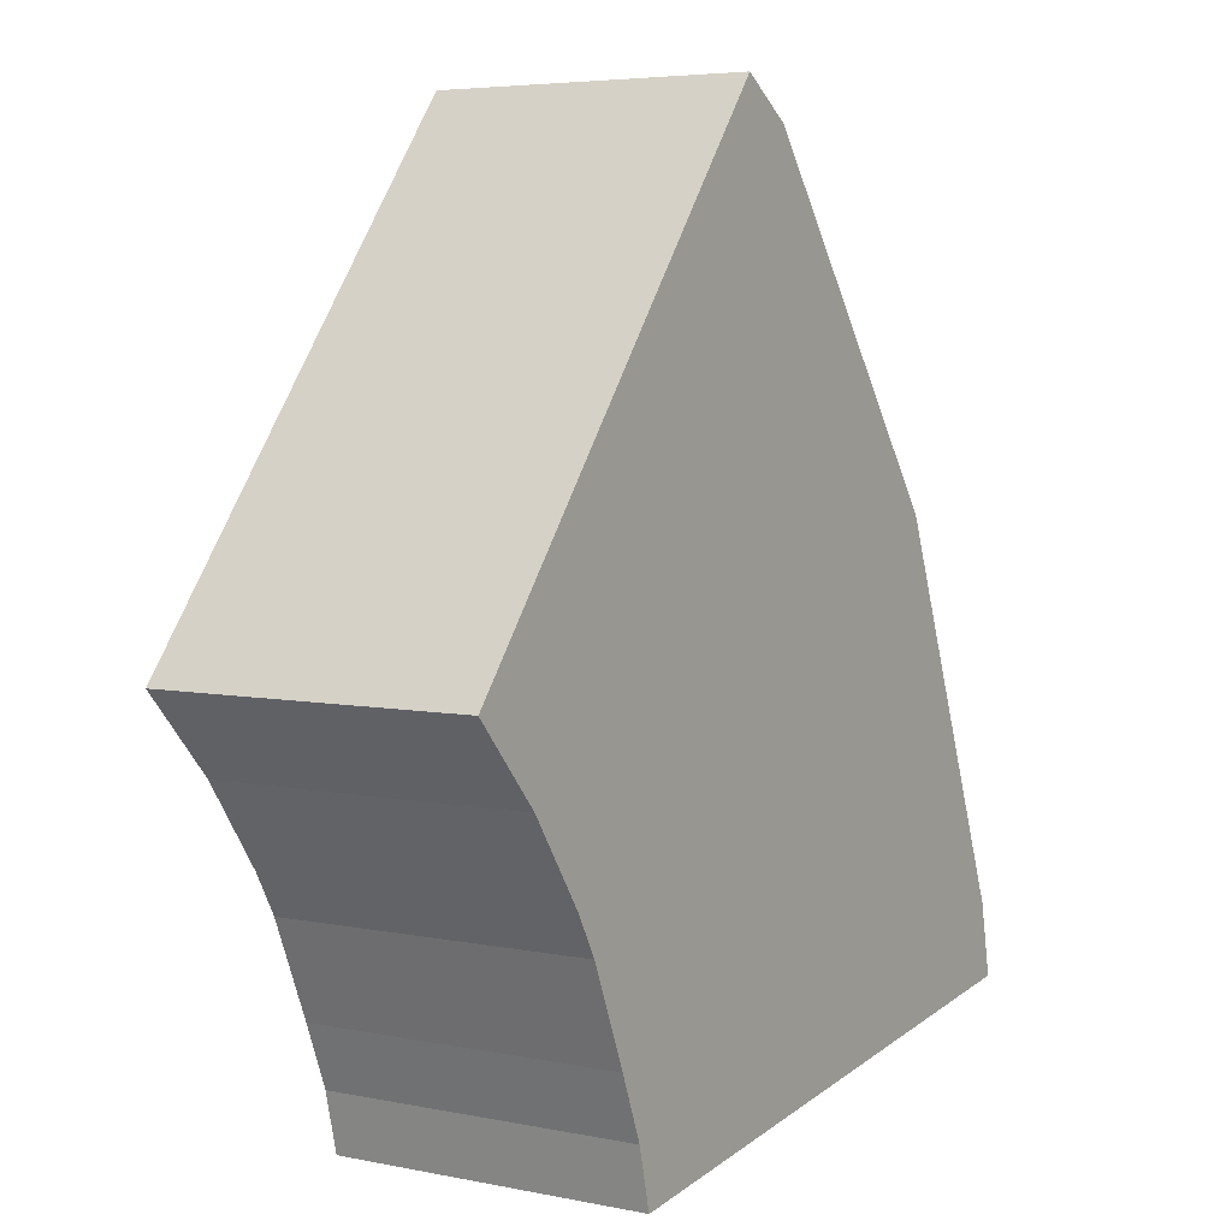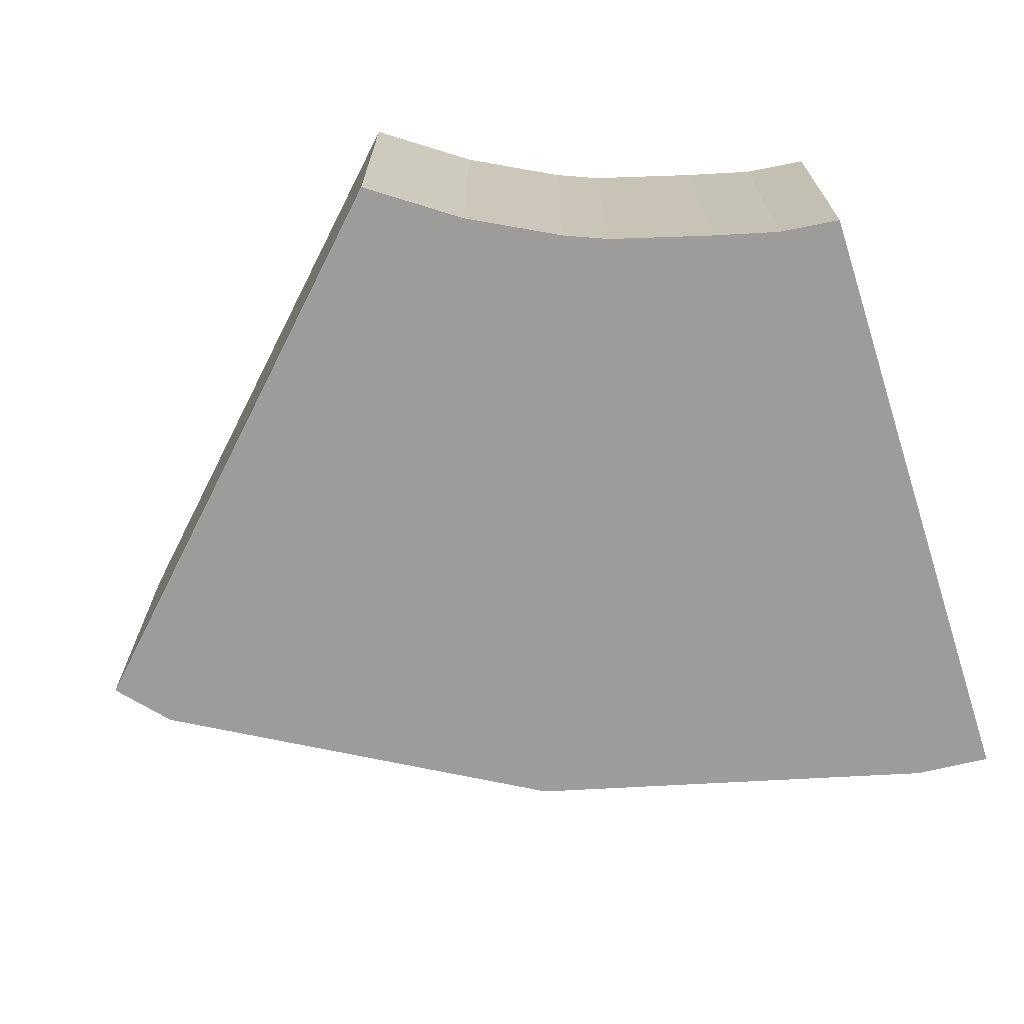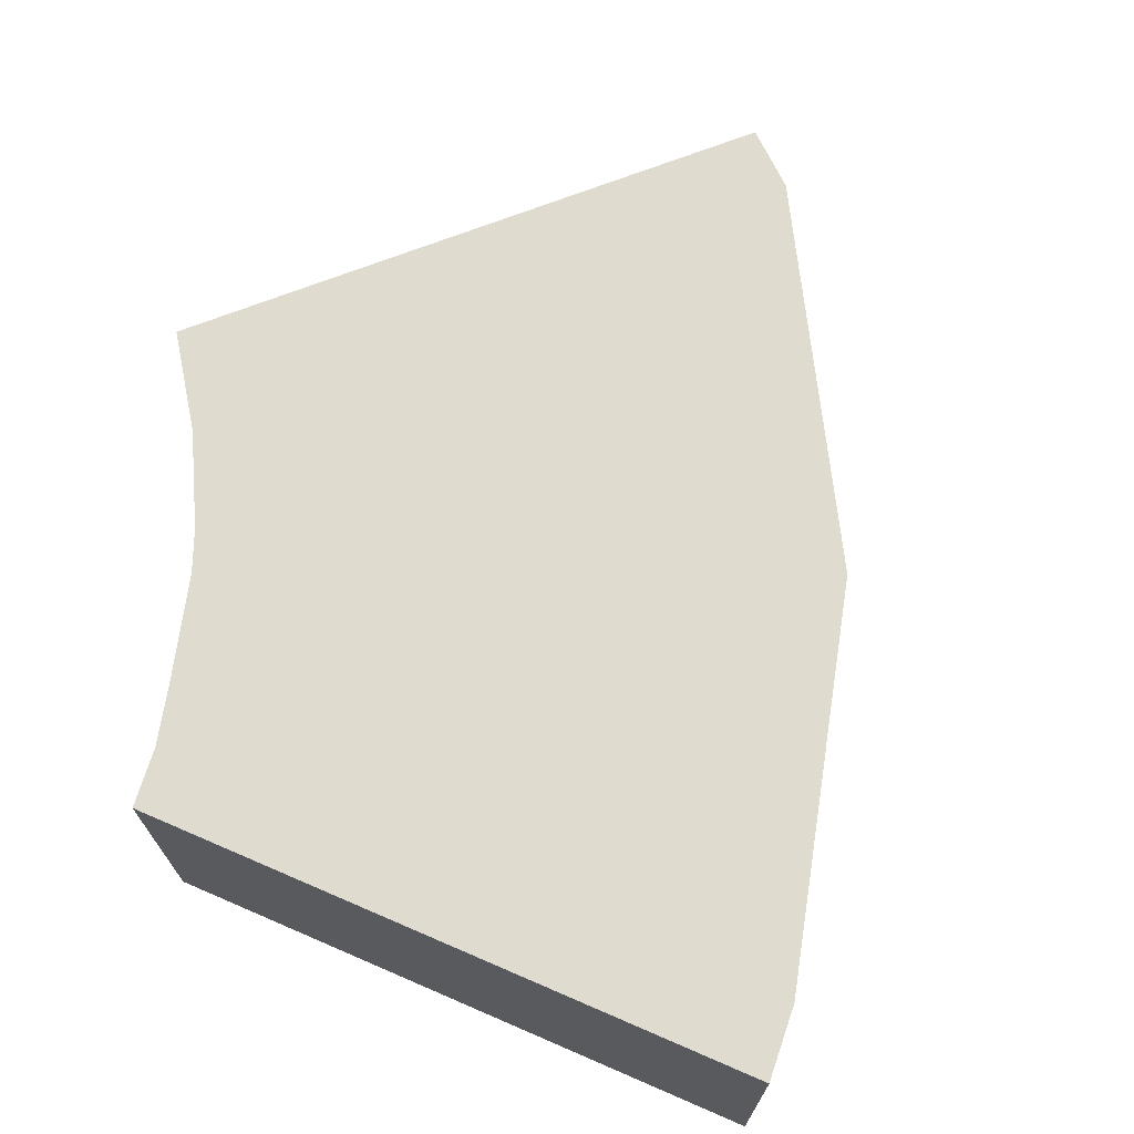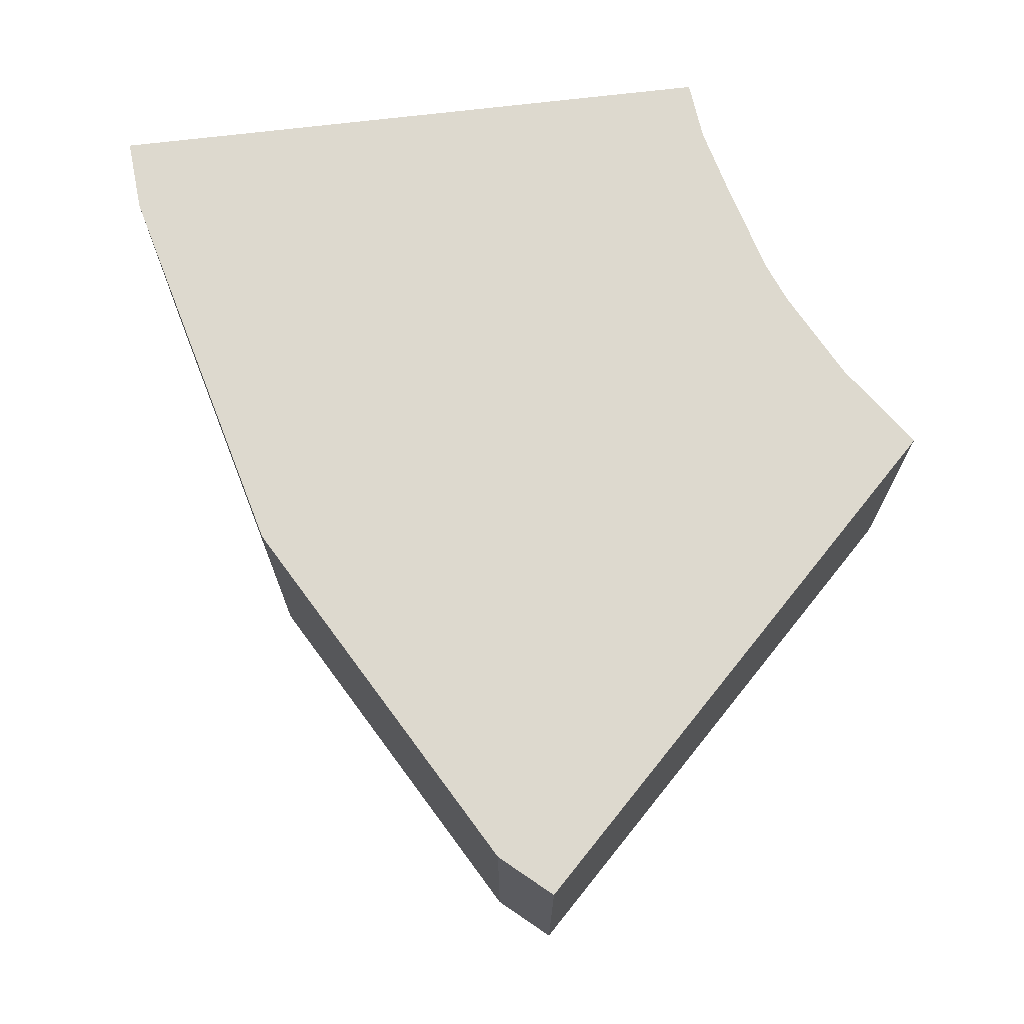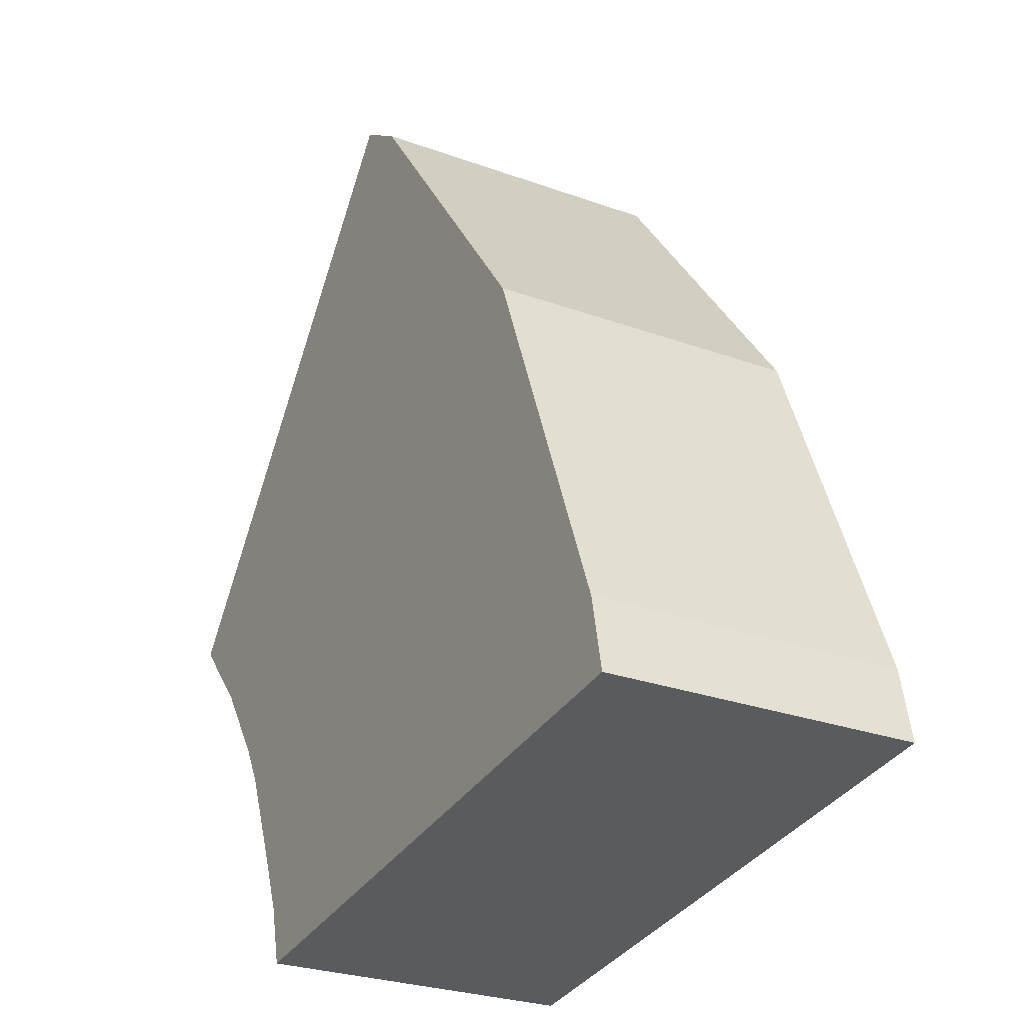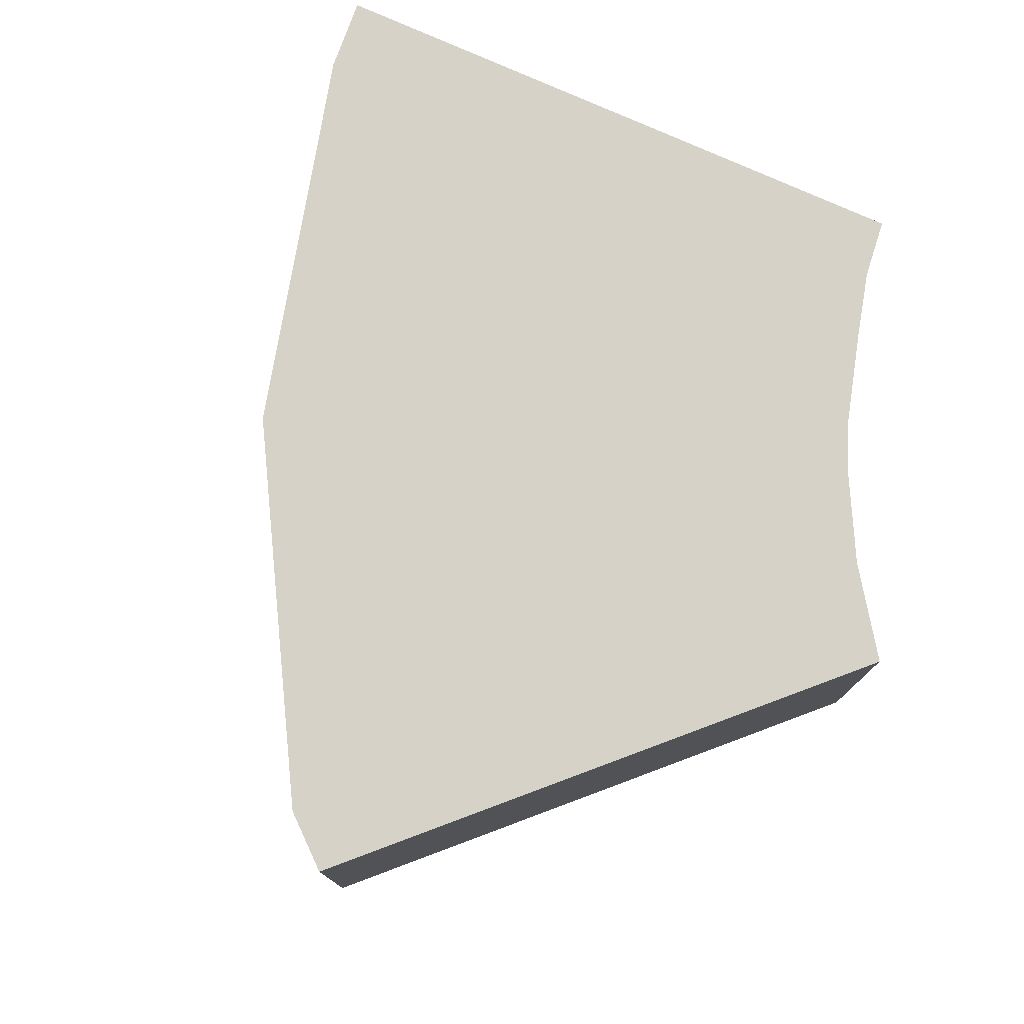
<metadata>
{"format":"obj","ext":"obj","renderer":"f3d","projection":"perspective","resolution":1024,"background":"white","views":[{"elev":5.2,"azim":122.5,"up":"+Z"},{"elev":-70.2,"azim":114.7,"up":"+Y"},{"elev":70.3,"azim":-149.6,"up":"+Y"},{"elev":71.8,"azim":0.3,"up":"+Y"},{"elev":-27.3,"azim":-119.2,"up":"+Z"},{"elev":77.3,"azim":31.1,"up":"+Y"}]}
</metadata>
<code>
v  15.51 5.673 6.26
v  8.547 5.673 15.02
v  8.557 5.673 15.03
v  8.511 5.673 15
v  7.541 5.673 14.35
v  3.008 5.673 8.267
v  0.269 5.673 1.336
v  0 5.673 3.474e-16
v  14.22 5.673 4.818
v  13.17 5.673 3.302
v  1.089 5.673 -0.134
v  12.76 5.673 2.576
v  12.03 5.673 0.827
v  11.58 5.673 -0.315
v  11.32 5.673 -1.393
v  0 0 0
v  0.269 -8.181e-17 1.336
v  3.008 -5.062e-16 8.267
v  7.541 -8.785e-16 14.35
v  8.547 -9.199e-16 15.02
v  8.511 -9.184e-16 15
v  8.557 -9.203e-16 15.03
v  15.51 -3.833e-16 6.26
v  14.22 -2.95e-16 4.818
v  13.17 -2.022e-16 3.302
v  12.76 -1.577e-16 2.576
v  12.03 -5.064e-17 0.827
v  11.58 1.929e-17 -0.315
v  11.32 8.53e-17 -1.393
v  1.089 8.205e-18 -0.134
g defaultobject
f 1 2 3
f 2 1 4
f 4 1 5
f 5 1 6
f 6 1 7
f 7 1 8
f 8 1 9
f 8 9 10
f 8 10 11
f 11 10 12
f 11 12 13
f 11 13 14
f 11 14 15
f 16 7 8
f 7 16 17
f 17 6 7
f 6 17 18
f 18 5 6
f 5 18 19
f 19 4 5
f 4 19 2
f 2 19 20
f 20 19 21
f 20 3 2
f 3 20 22
f 22 1 3
f 1 22 23
f 23 9 1
f 9 23 24
f 24 10 9
f 10 24 25
f 25 12 10
f 12 25 26
f 26 13 12
f 13 26 27
f 28 13 27
f 28 14 13
f 28 15 14
f 15 28 29
f 11 16 8
f 16 11 15
f 16 15 30
f 30 15 29
f 20 23 22
f 23 20 21
f 23 21 19
f 23 19 18
f 23 18 24
f 24 18 25
f 25 18 26
f 26 18 17
f 26 17 27
f 27 17 28
f 28 17 29
f 29 17 30
f 30 17 16

</code>
